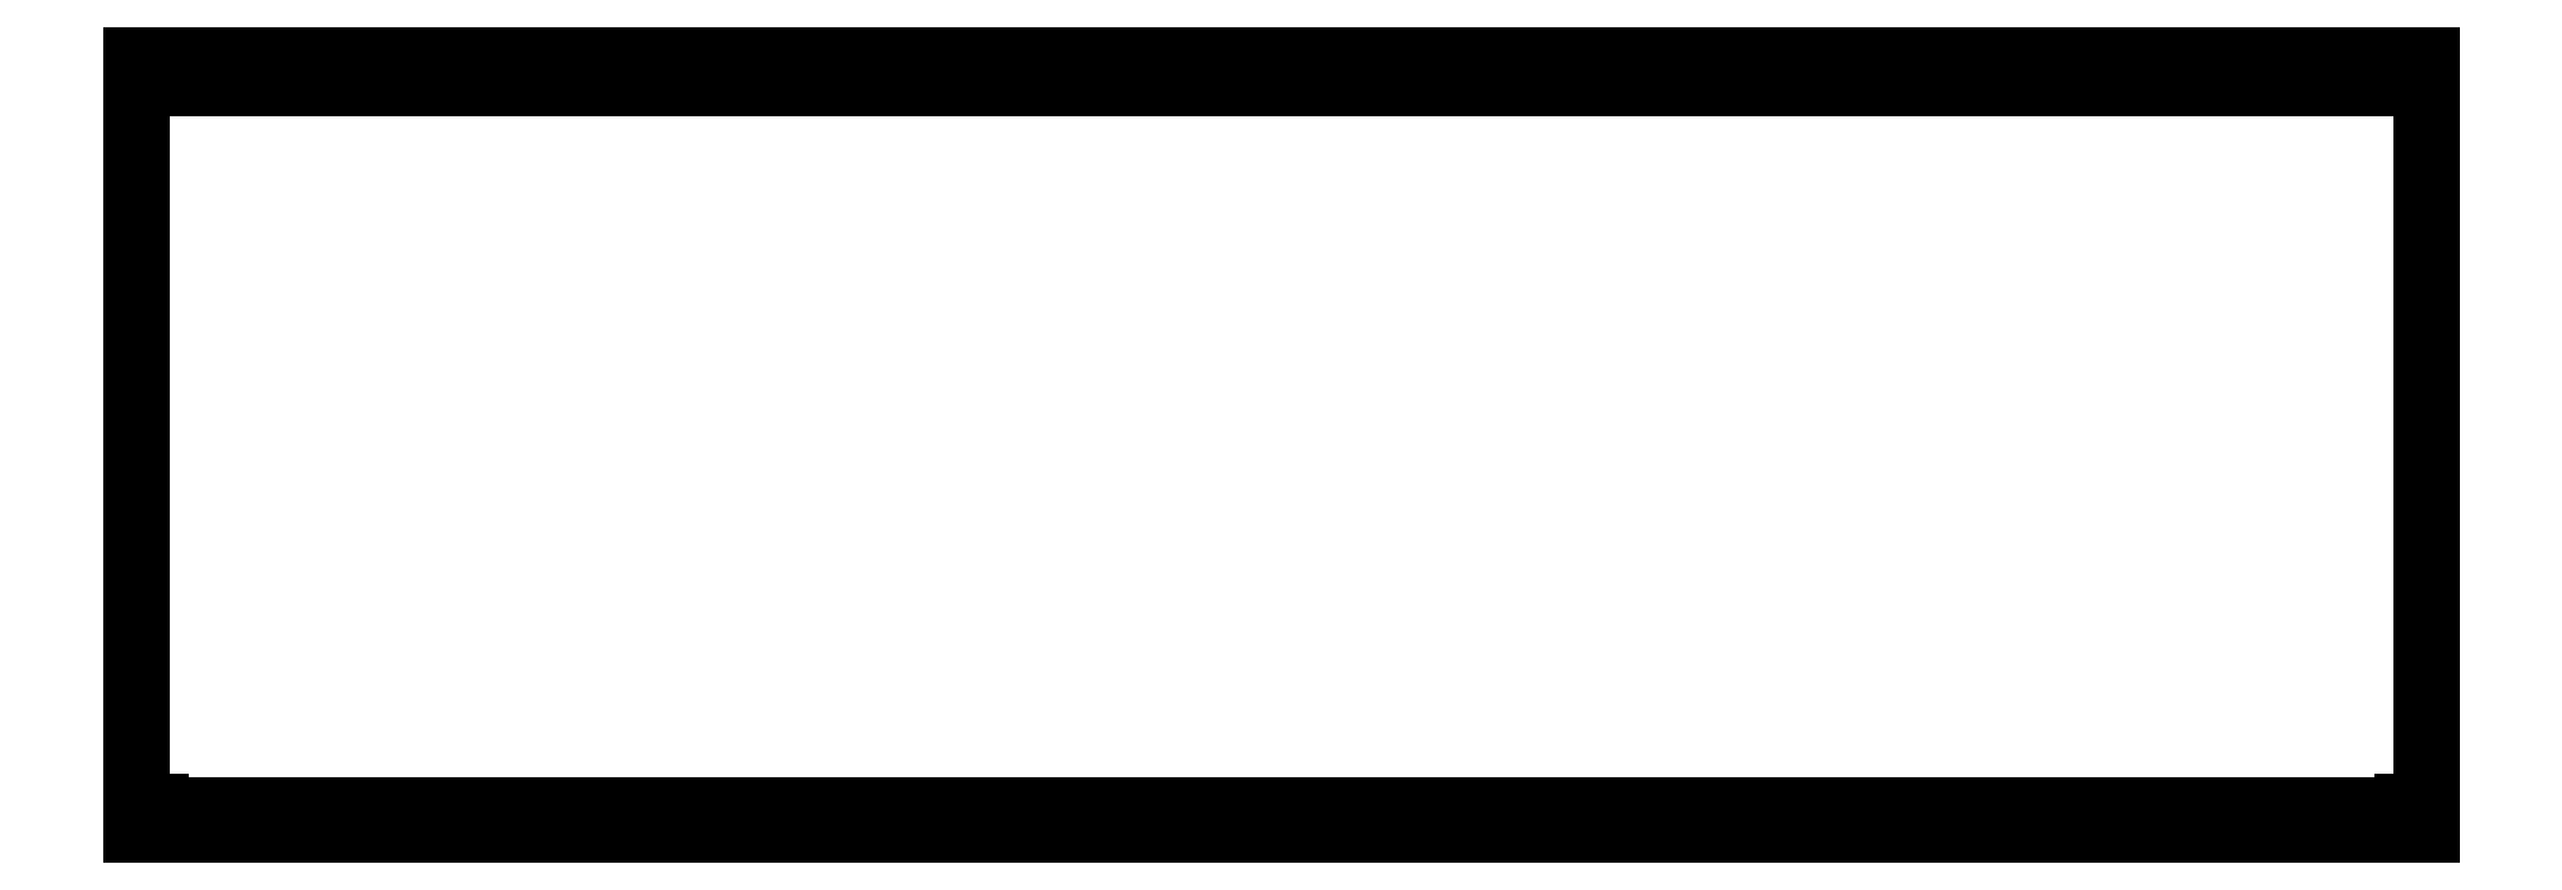
<metadata>
{"format":"dxf","ext":"dxf","renderer":"ezdxf+matplotlib","layout":"modelspace","background":"white","min_lineweight":24,"dpi":150}
</metadata>
<code>
0
SECTION
2
ENTITIES
0
LINE
8
0
10
0.09508
20
148.8
30
0
11
438.7
21
148.8
31
0
0
LINE
8
0
10
438.7
20
148.8
30
0
11
438.7
21
0.4272
31
0
0
LINE
8
0
10
438.7
20
0.4272
30
0
11
0.09508
21
0.4272
31
0
0
LINE
8
0
10
0.09508
20
0.4272
30
0
11
0.09508
21
148.8
31
0
0
LINE
8
0
10
1.407
20
143.1
30
0
11
1.407
21
6.103
31
0
0
LINE
8
0
10
1.407
20
6.103
30
0
11
5.095
21
6.103
31
0
0
LINE
8
0
10
5.095
20
6.103
30
0
11
5.095
21
5.427
31
0
0
LINE
8
0
10
5.095
20
5.427
30
0
11
433.7
21
5.427
31
0
0
LINE
8
0
10
433.7
20
5.427
30
0
11
433.7
21
6.103
31
0
0
LINE
8
0
10
433.7
20
6.103
30
0
11
437.4
21
6.103
31
0
0
LINE
8
0
10
437.4
20
6.103
30
0
11
437.4
21
143.1
31
0
0
LINE
8
0
10
437.4
20
143.1
30
0
11
1.407
21
143.1
31
0
0
ENDSEC
0
EOF

</code>
